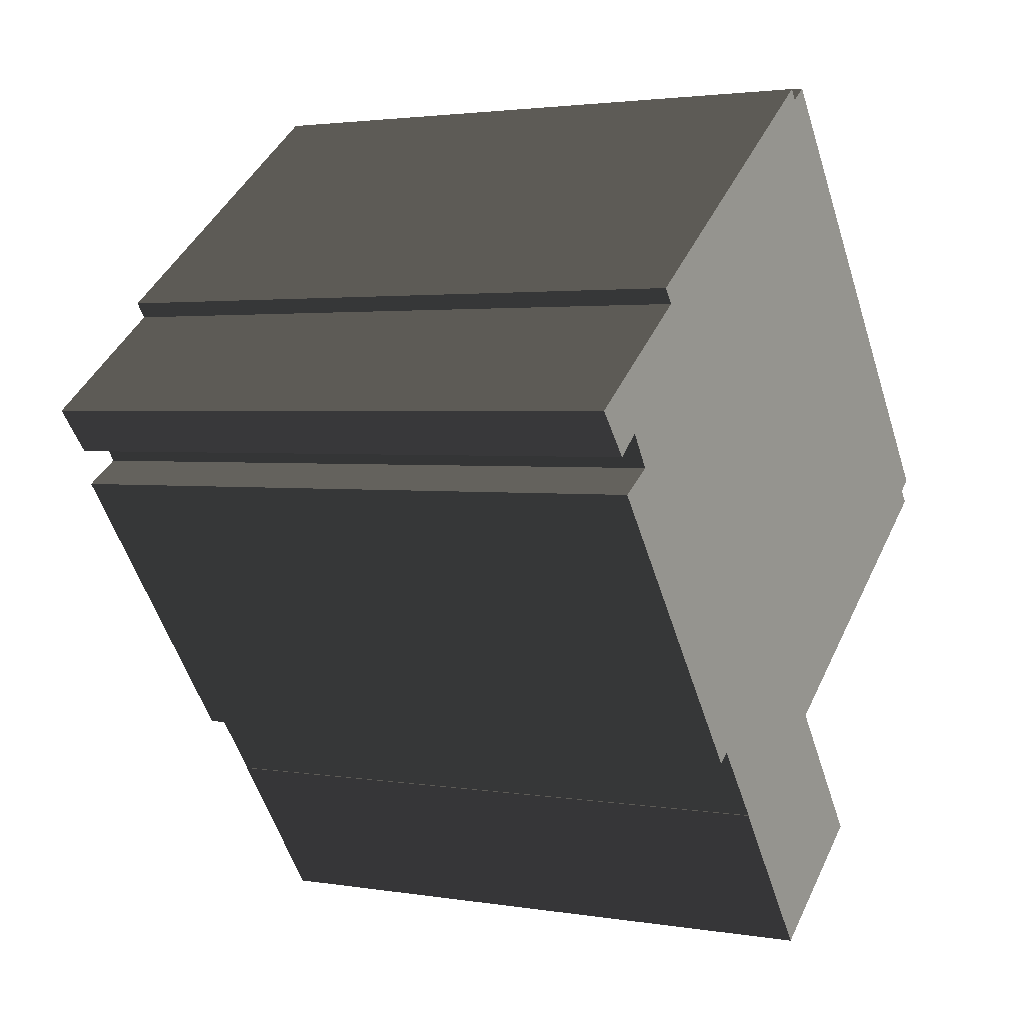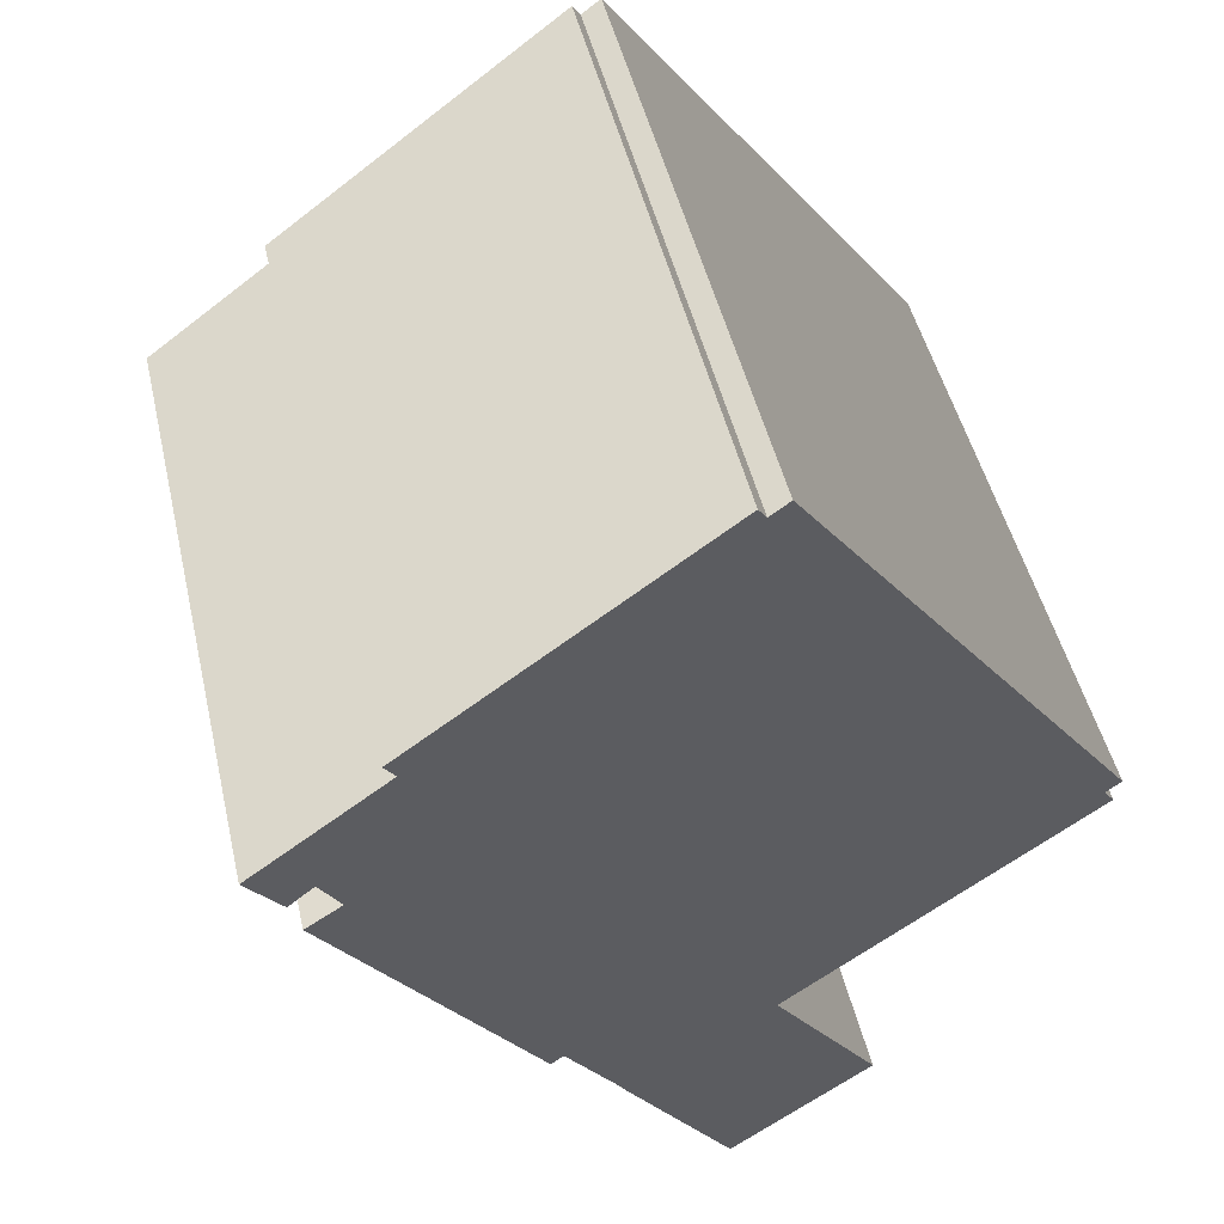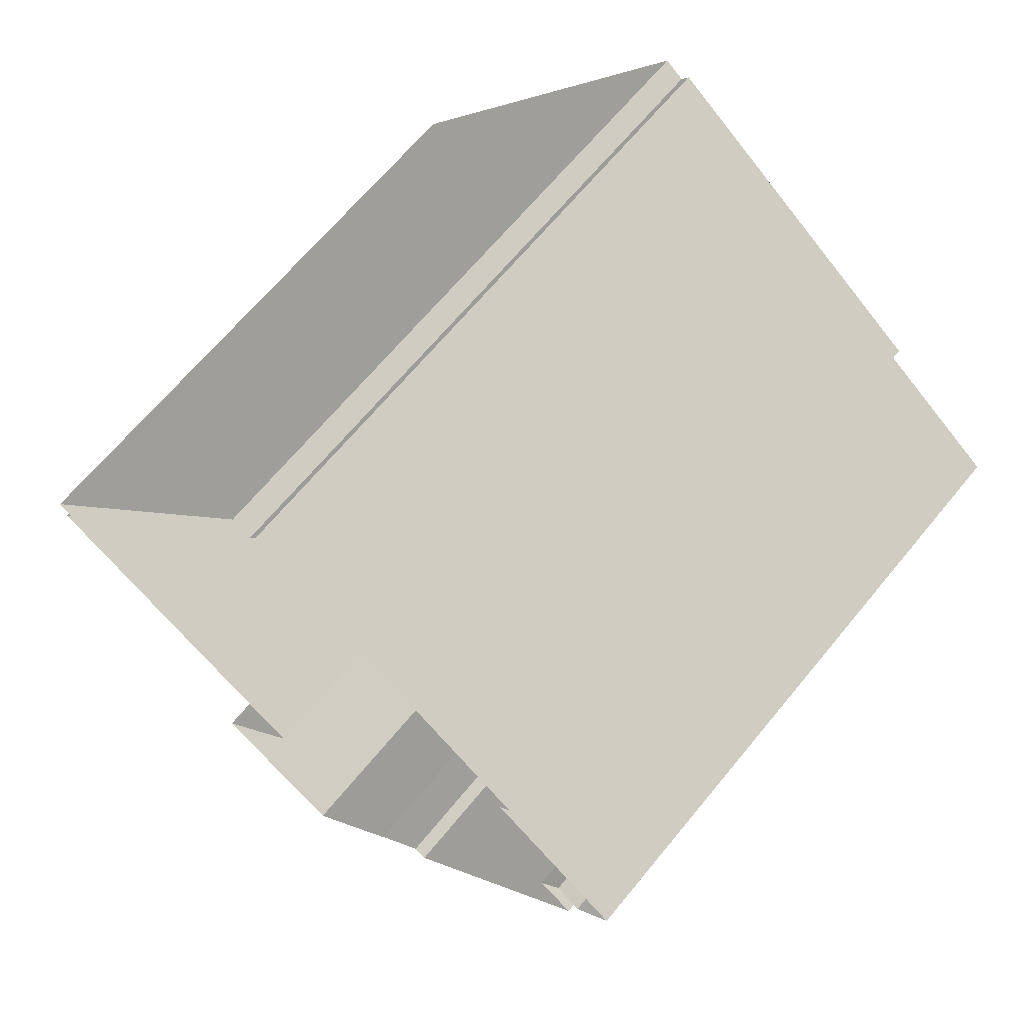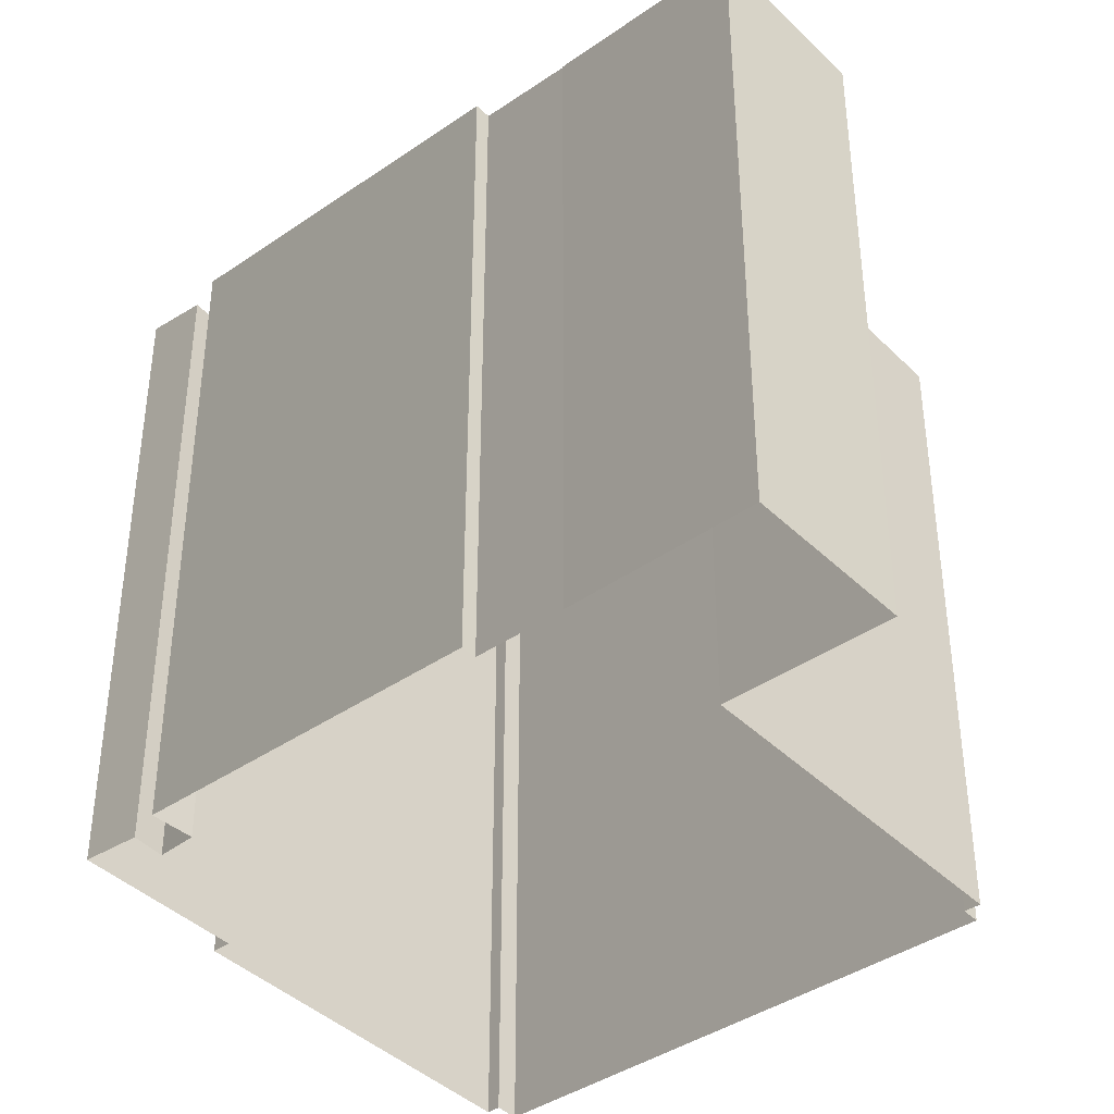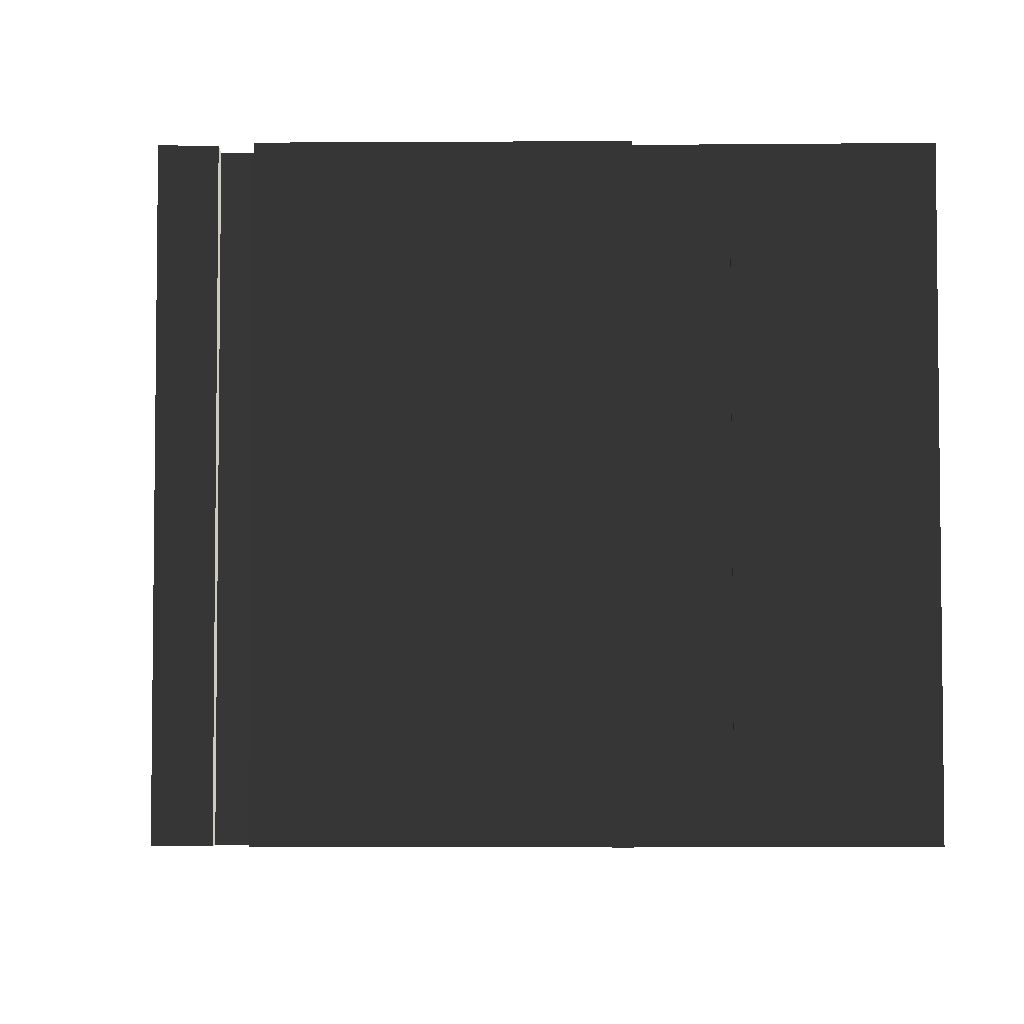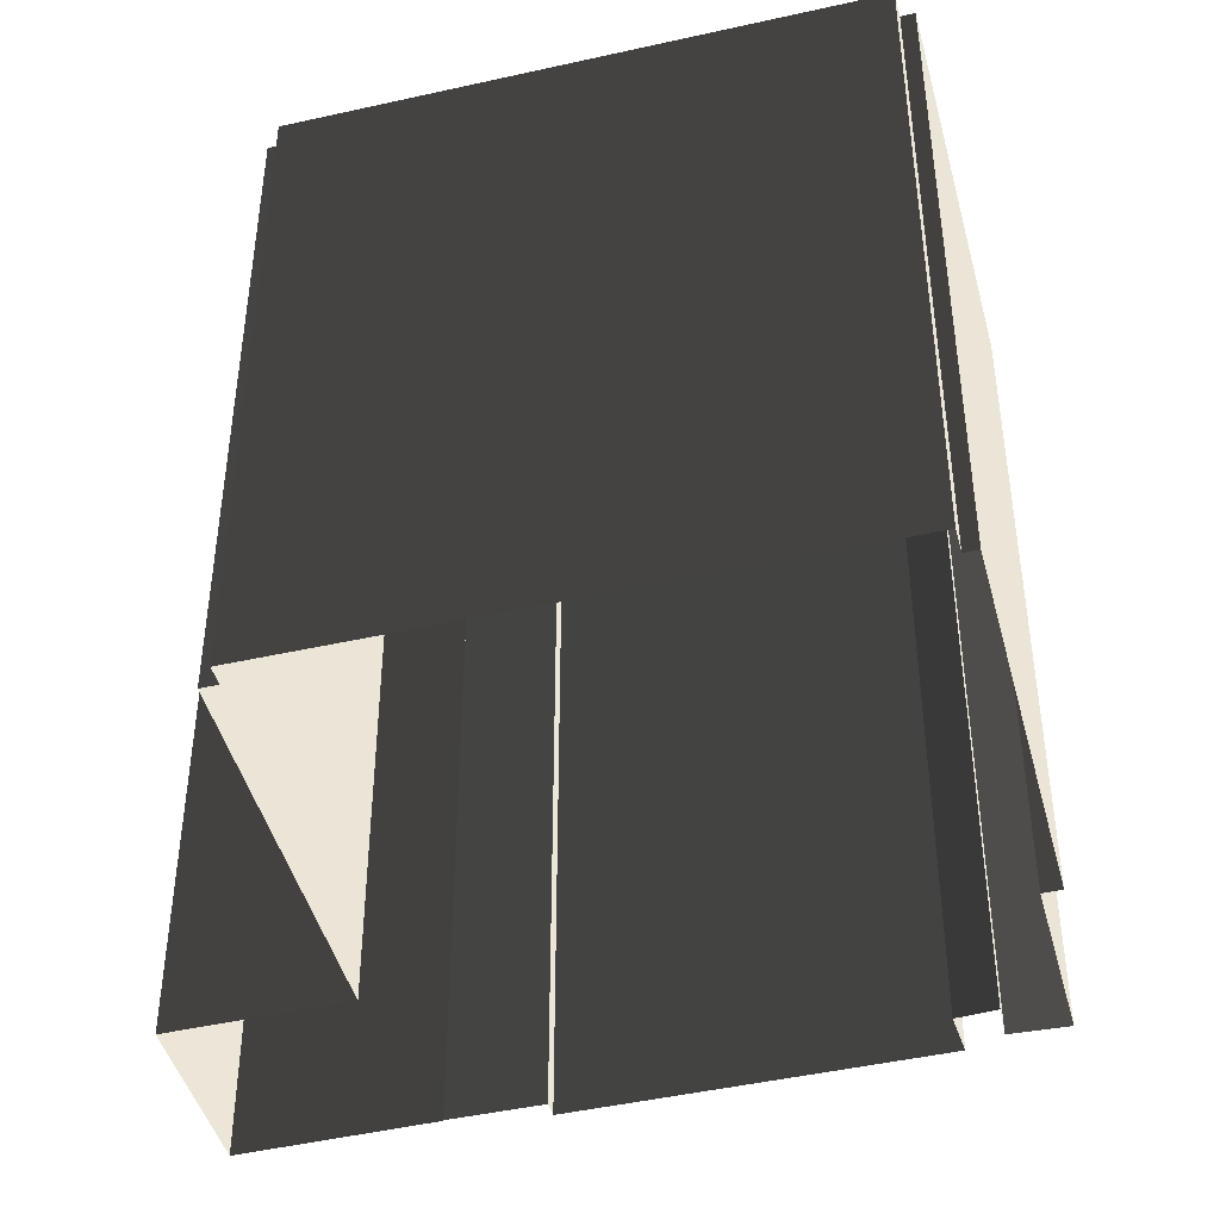
<metadata>
{"format":"obj","ext":"obj","renderer":"f3d","projection":"perspective","resolution":1024,"background":"white","views":[{"elev":2.5,"azim":120.2,"up":"+Z"},{"elev":48.1,"azim":167.0,"up":"+Z"},{"elev":66.4,"azim":39.4,"up":"+Z"},{"elev":-40.7,"azim":166.9,"up":"+Y"},{"elev":-4.4,"azim":127.9,"up":"+Y"},{"elev":-45.1,"azim":-38.5,"up":"+Y"}]}
</metadata>
<code>
v  -14.71 0 1.13
v  -2.455 0 17.45
v  -14.71 24.5 1.13
v  -2.455 24.5 17.45
v  -14.12 0 0.7
v  -14.12 24.5 0.7
v  -14.51 0 0.2
v  -14.51 24.5 0.2
v  -3.168 0 -8.298
v  -3.168 24.5 -8.298
v  -7.065 0 -13.54
v  -7.065 24.5 -13.54
v  -1.745 0 -17.45
v  -1.745 24.5 -17.45
v  2.505 0 -11.64
v  2.505 24.5 -11.64
v  2.482 0 -11.62
v  2.482 24.5 -11.62
v  4.555 0 -8.87
v  4.555 24.5 -8.87
v  5.045 0 -9.23
v  5.045 24.5 -9.23
v  12.95 0 1.361
v  12.95 24.5 1.361
v  11.55 0 2.281
v  11.55 24.5 2.281
v  12.38 0 3.521
v  12.38 24.5 3.521
v  13.35 0 2.701
v  13.35 24.5 2.701
v  14.71 0 4.331
v  14.71 24.5 4.331
v  9.505 0 8.231
v  9.505 24.5 8.231
v  9.925 0 8.791
v  9.925 24.5 8.791
v  -1.425 0 17.31
v  -1.425 24.5 17.31
v  -1.725 0 16.9
v  -1.725 24.5 16.9
g BuildingMaster_1984194086894462411900000000_0
f 1 2 3
f 2 4 3
f 5 1 6
f 1 3 6
f 7 5 8
f 5 6 8
f 9 7 10
f 7 8 10
f 11 9 12
f 9 10 12
f 13 11 14
f 11 12 14
f 15 13 16
f 13 14 16
f 17 15 18
f 15 16 18
f 19 17 20
f 17 18 20
f 21 19 22
f 19 20 22
f 23 21 24
f 21 22 24
f 25 23 26
f 23 24 26
f 27 25 28
f 25 26 28
f 29 27 30
f 27 28 30
f 31 29 32
f 29 30 32
f 33 31 34
f 31 32 34
f 35 33 36
f 33 34 36
f 37 35 38
f 35 36 38
f 39 37 40
f 37 38 40
f 2 39 4
f 39 40 4
g BuildingMaster_1984194086894462411900000000_1
f 20 26 24
f 10 34 26
f 24 22 20
f 26 20 10
f 28 32 30
f 26 34 28
f 40 36 34
f 28 34 32
f 10 18 14
f 16 14 18
f 14 12 10
f 10 6 34
f 8 6 10
f 40 38 36
f 3 4 6
f 40 6 4
f 40 34 6
f 10 20 18

</code>
